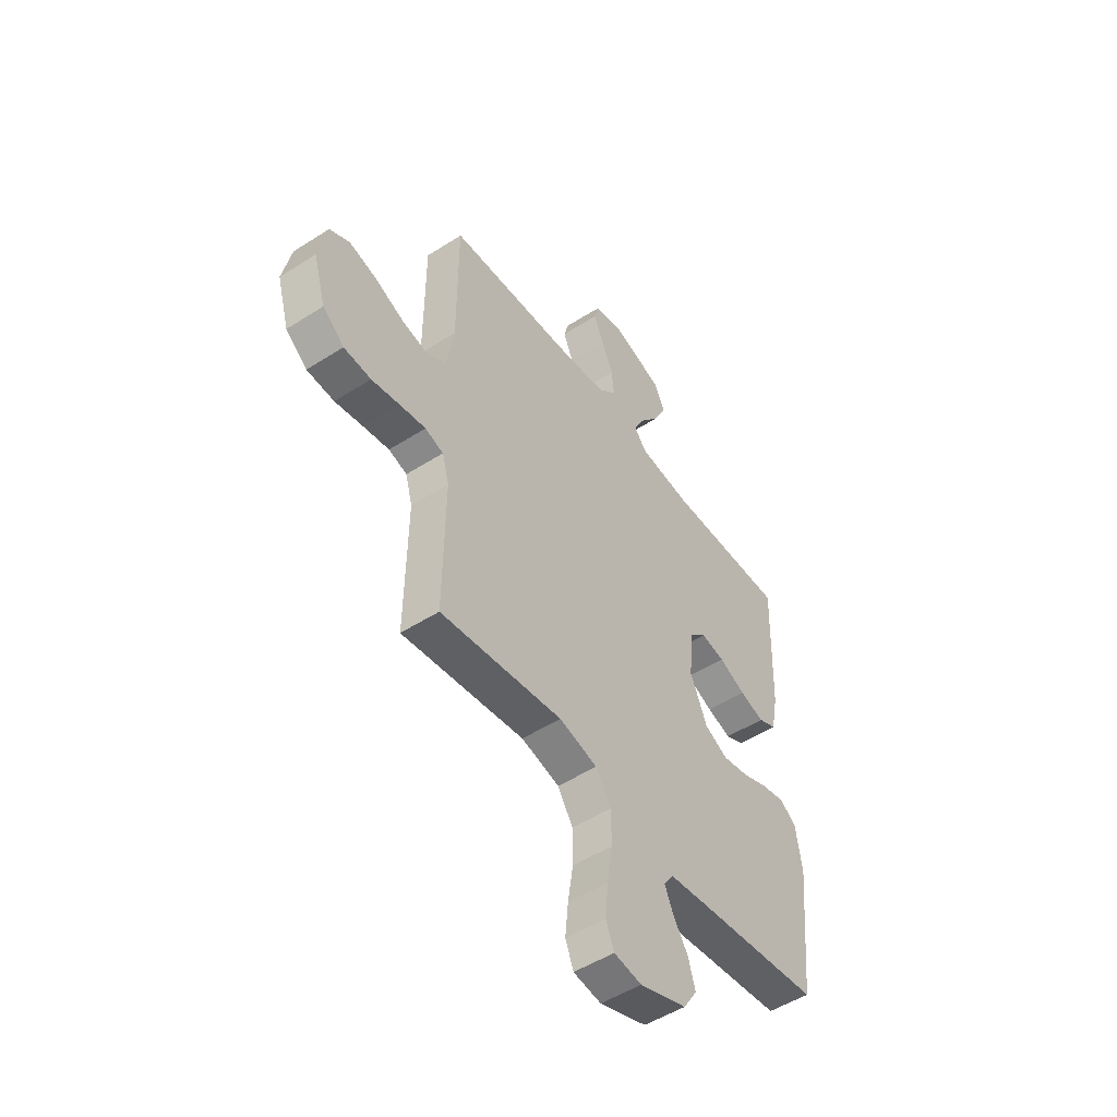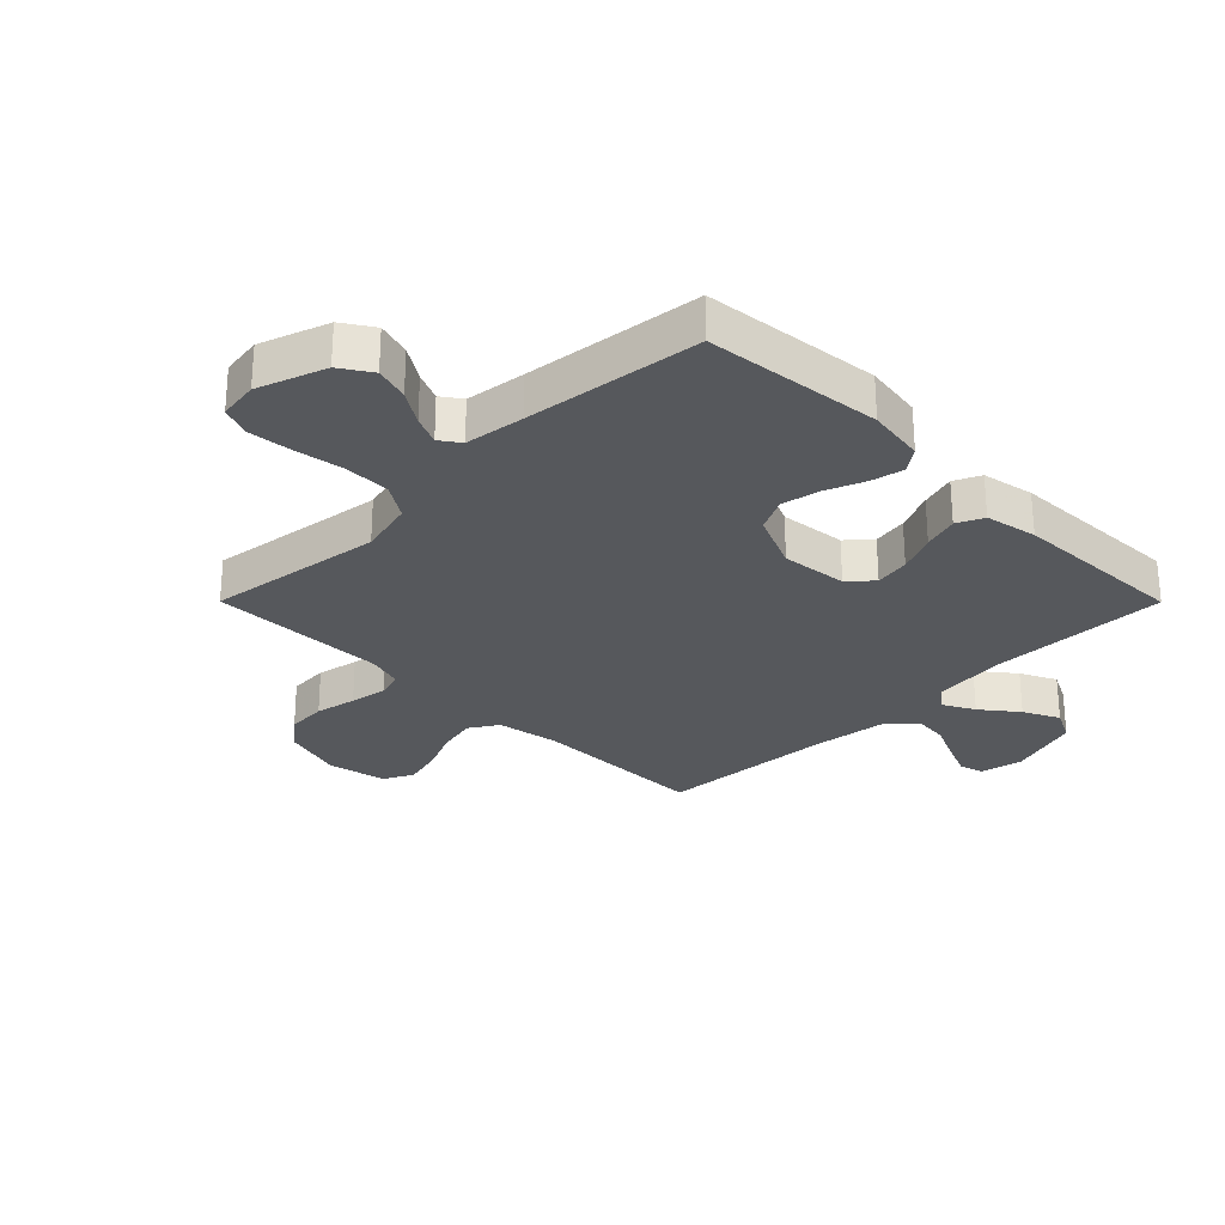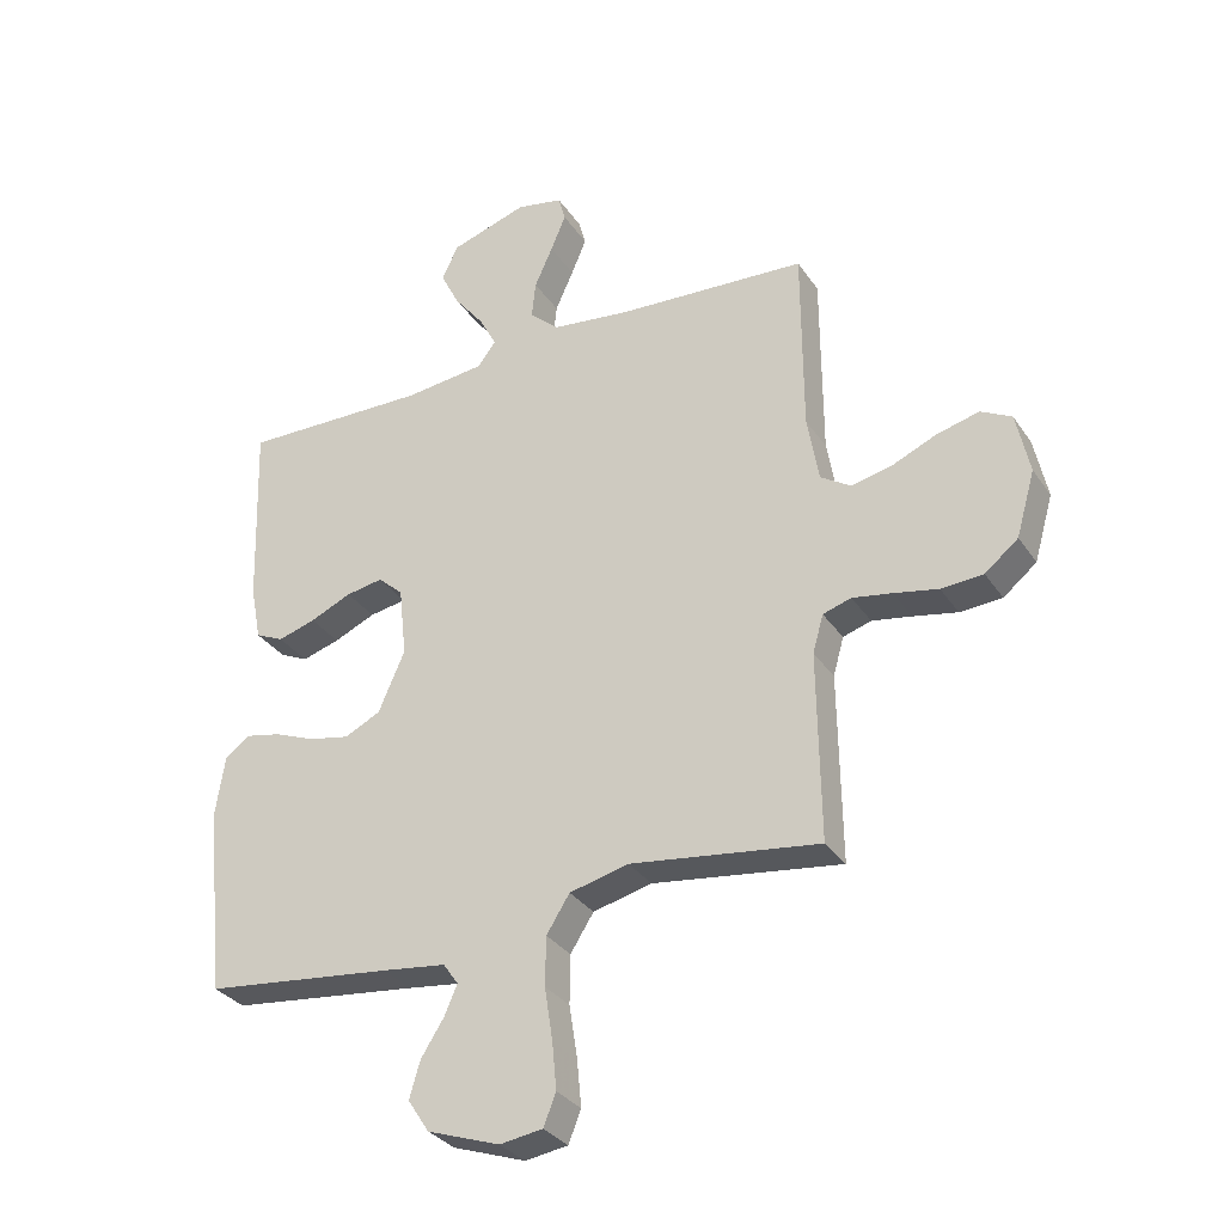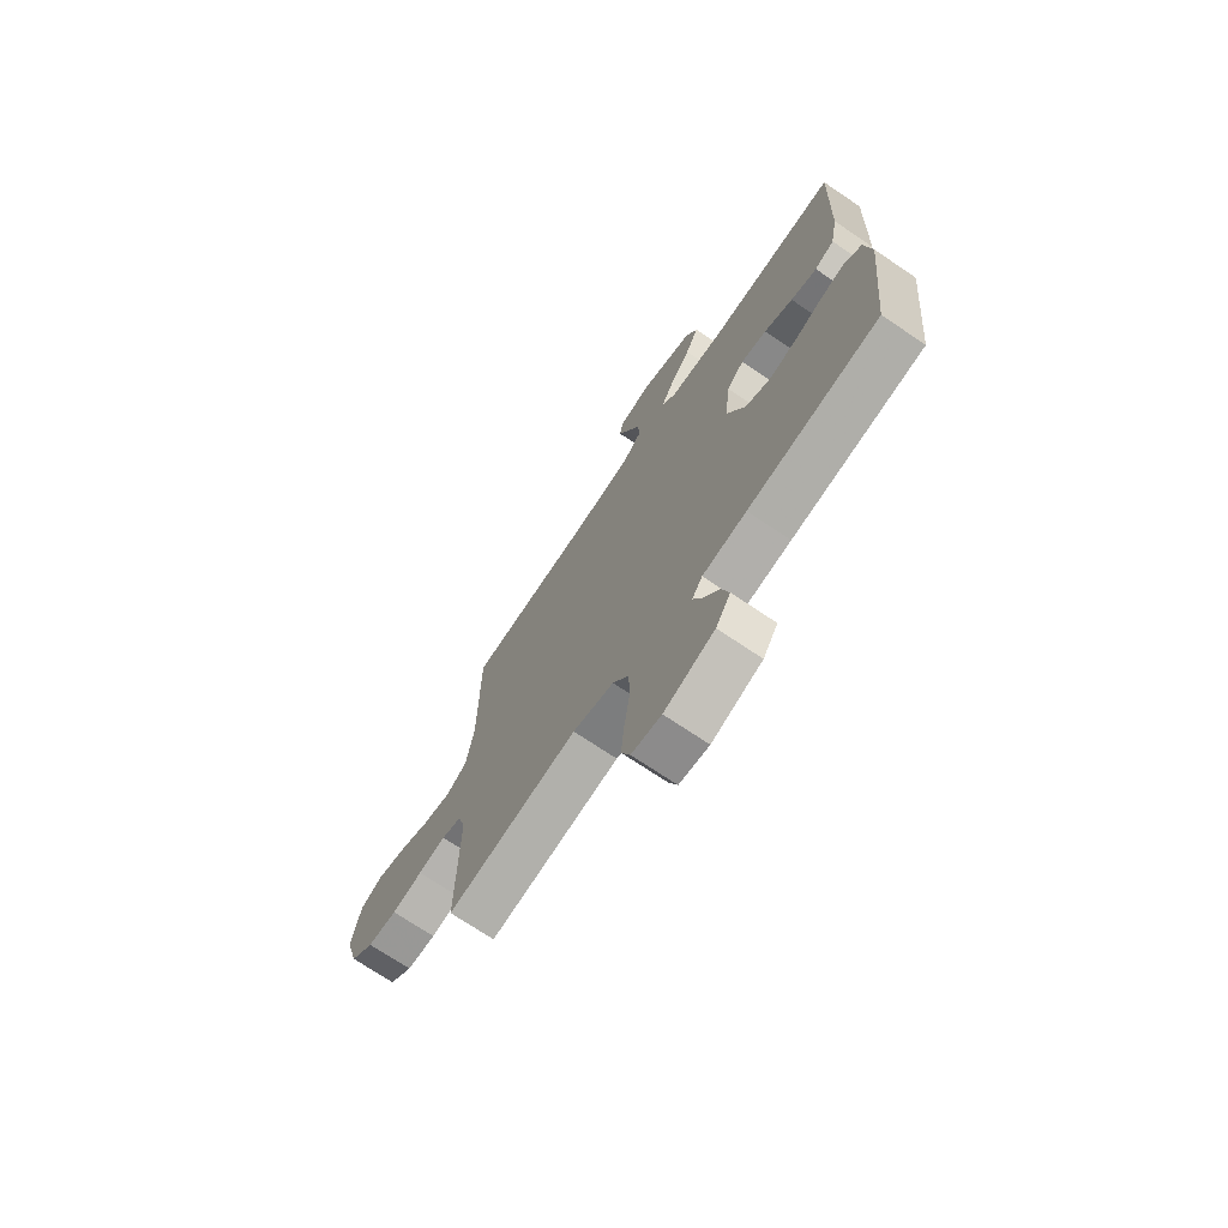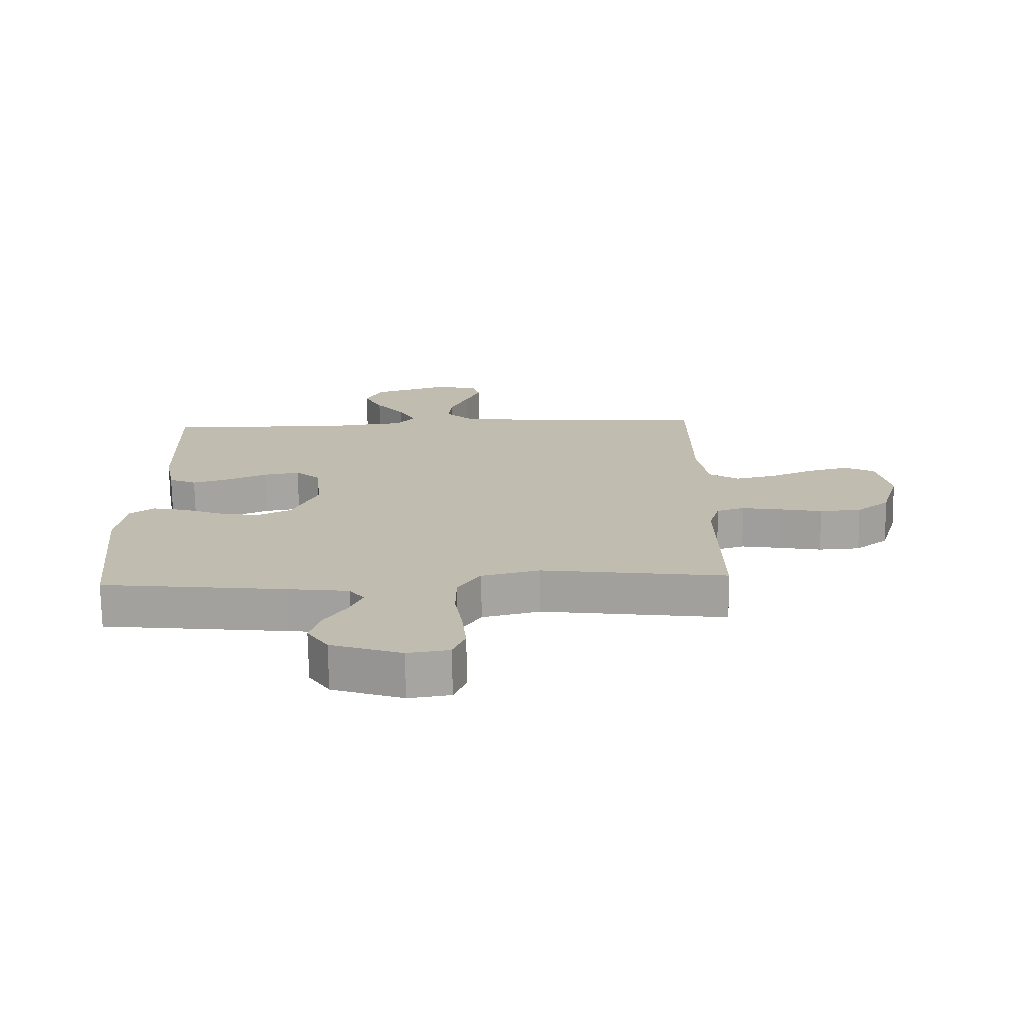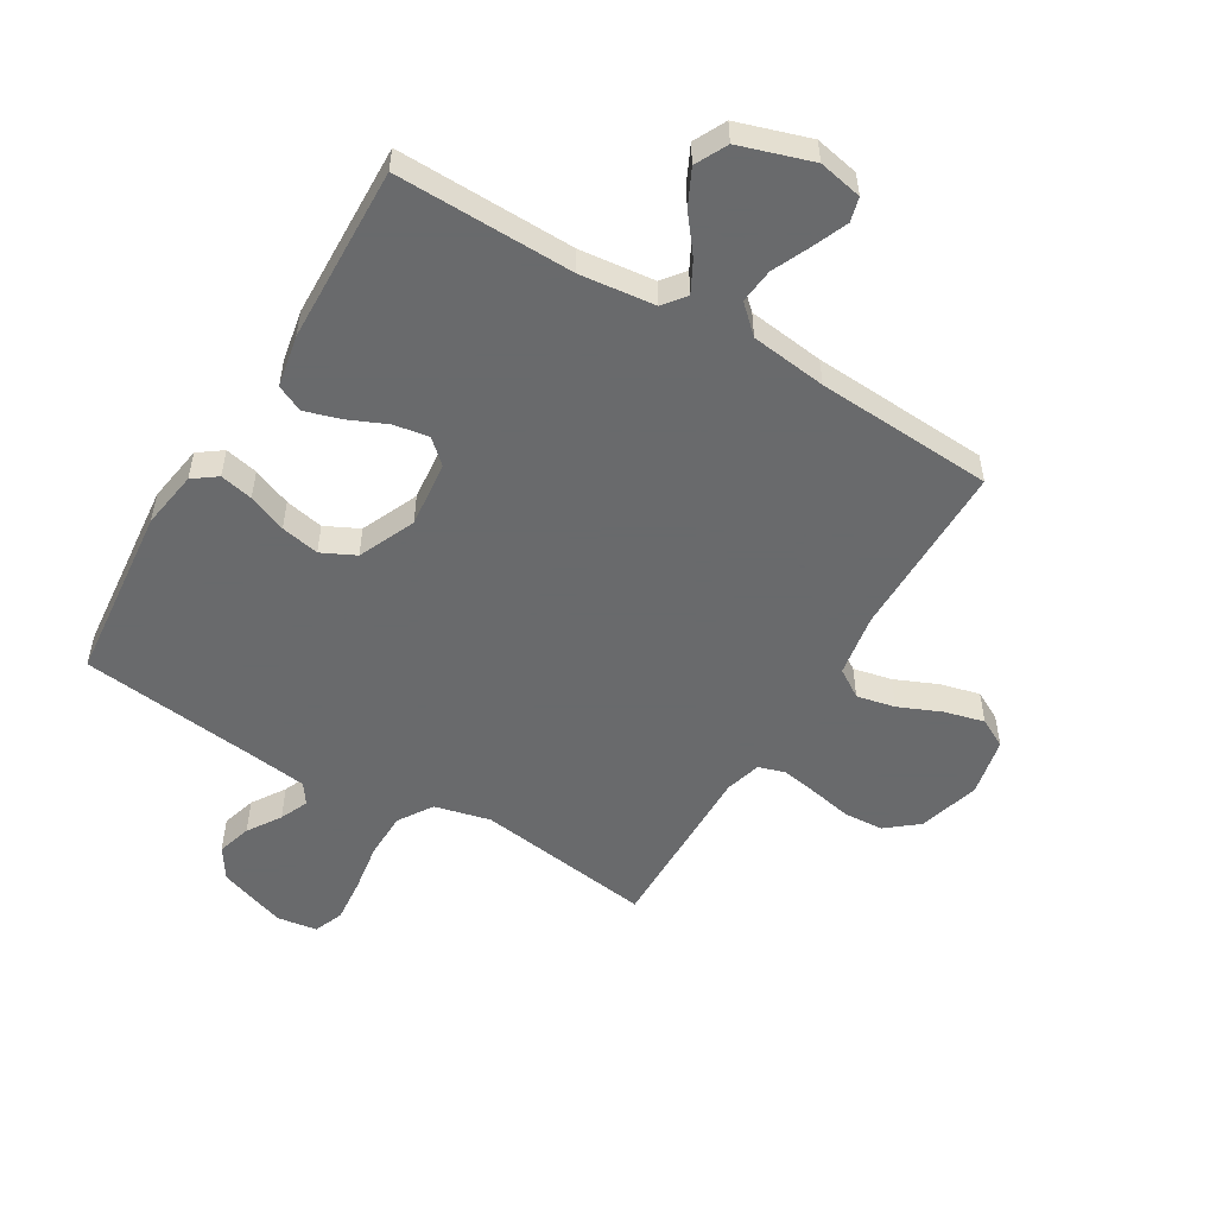
<metadata>
{"format":"obj","ext":"obj","renderer":"f3d","projection":"perspective","resolution":1024,"background":"white","views":[{"elev":-50.7,"azim":125.0,"up":"+Z"},{"elev":-27.7,"azim":-135.1,"up":"+Y"},{"elev":-31.9,"azim":28.4,"up":"+Z"},{"elev":-71.6,"azim":-124.1,"up":"+Z"},{"elev":-73.4,"azim":0.9,"up":"+Z"},{"elev":-52.9,"azim":-30.9,"up":"+Y"}]}
</metadata>
<code>
v -0.5 0.07 0.5
v -0.2 0.07 0.494
v -0.073 0.07 0.508
v -0.043 0.07 0.546
v -0.071 0.07 0.599
v -0.119 0.07 0.66
v -0.149 0.07 0.721
v -0.122 0.07 0.775
v 0 0.07 0.814
v 0.074 0.07 0.799
v 0.085 0.07 0.758
v 0.061 0.07 0.7
v 0.032 0.07 0.636
v 0.026 0.07 0.577
v 0.072 0.07 0.534
v 0.2 0.07 0.518
v 0.5 0.07 0.5
v 0.501 0.07 0.2
v 0.519 0.07 0.094
v 0.567 0.07 0.063
v 0.632 0.07 0.077
v 0.704 0.07 0.108
v 0.771 0.07 0.125
v 0.82 0.07 0.099
v 0.841 0.07 0
v 0.811 0.07 -0.104
v 0.758 0.07 -0.147
v 0.691 0.07 -0.151
v 0.621 0.07 -0.137
v 0.558 0.07 -0.126
v 0.513 0.07 -0.14
v 0.496 0.07 -0.2
v 0.5 0.07 -0.5
v 0.2 0.07 -0.459
v 0.106 0.07 -0.482
v 0.069 0.07 -0.54
v 0.068 0.07 -0.618
v 0.081 0.07 -0.702
v 0.088 0.07 -0.776
v 0.068 0.07 -0.826
v 0 0.07 -0.836
v -0.115 0.07 -0.796
v -0.149 0.07 -0.744
v -0.132 0.07 -0.686
v -0.096 0.07 -0.63
v -0.075 0.07 -0.582
v -0.099 0.07 -0.548
v -0.2 0.07 -0.535
v -0.5 0.07 -0.5
v -0.531 0.07 -0.2
v -0.516 0.07 -0.102
v -0.476 0.07 -0.073
v -0.42 0.07 -0.085
v -0.355 0.07 -0.111
v -0.29 0.07 -0.124
v -0.233 0.07 -0.096
v -0.191 0.07 0
v -0.203 0.07 0.112
v -0.243 0.07 0.148
v -0.302 0.07 0.138
v -0.368 0.07 0.109
v -0.428 0.07 0.091
v -0.473 0.07 0.112
v -0.49 0.07 0.2
v -0.5 0 0.5
v -0.2 0 0.494
v -0.073 0 0.508
v -0.043 0 0.546
v -0.071 0 0.599
v -0.119 0 0.66
v -0.149 0 0.721
v -0.122 0 0.775
v 0 0 0.814
v 0.074 0 0.799
v 0.085 0 0.758
v 0.061 0 0.7
v 0.032 0 0.636
v 0.026 0 0.577
v 0.072 0 0.534
v 0.2 0 0.518
v 0.5 0 0.5
v 0.501 0 0.2
v 0.519 0 0.094
v 0.567 0 0.063
v 0.632 0 0.077
v 0.704 0 0.108
v 0.771 0 0.125
v 0.82 0 0.099
v 0.841 0 0
v 0.811 0 -0.104
v 0.758 0 -0.147
v 0.691 0 -0.151
v 0.621 0 -0.137
v 0.558 0 -0.126
v 0.513 0 -0.14
v 0.496 0 -0.2
v 0.5 0 -0.5
v 0.2 0 -0.459
v 0.106 0 -0.482
v 0.069 0 -0.54
v 0.068 0 -0.618
v 0.081 0 -0.702
v 0.088 0 -0.776
v 0.068 0 -0.826
v 0 0 -0.836
v -0.115 0 -0.796
v -0.149 0 -0.744
v -0.132 0 -0.686
v -0.096 0 -0.63
v -0.075 0 -0.582
v -0.099 0 -0.548
v -0.2 0 -0.535
v -0.5 0 -0.5
v -0.531 0 -0.2
v -0.516 0 -0.102
v -0.476 0 -0.073
v -0.42 0 -0.085
v -0.355 0 -0.111
v -0.29 0 -0.124
v -0.233 0 -0.096
v -0.191 0 0
v -0.203 0 0.112
v -0.243 0 0.148
v -0.302 0 0.138
v -0.368 0 0.109
v -0.428 0 0.091
v -0.473 0 0.112
v -0.49 0 0.2
f 64 1 2
f 63 64 2
f 62 63 2
f 61 62 2
f 60 61 2
f 59 60 2 3
f 58 59 3 4
f 57 58 4
f 52 53 54
f 51 52 54
f 50 51 54
f 49 50 54
f 48 49 54
f 47 48 54 55
f 46 47 55 56
f 43 44 45
f 42 43 45
f 41 42 45
f 40 41 45
f 39 40 45
f 38 39 45
f 37 38 45
f 36 37 45 46
f 46 56 57
f 36 46 57
f 35 36 57
f 32 33 34
f 35 57 4
f 34 35 4
f 32 34 4
f 31 32 4
f 27 28 29
f 26 27 29
f 25 26 29
f 24 25 29
f 23 24 29
f 22 23 29
f 21 22 29
f 20 21 29 30
f 16 17 18
f 15 16 18 19
f 14 15 19
f 11 12 13
f 10 11 13
f 9 10 13
f 8 9 13
f 7 8 13
f 6 7 13
f 5 6 13
f 5 13 14
f 4 5 14 19
f 19 20 30 31
f 4 19 31
f 66 65 128
f 66 128 127
f 66 127 126
f 66 126 125
f 66 125 124
f 67 66 124 123
f 68 67 123 122
f 68 122 121
f 118 117 116
f 118 116 115
f 118 115 114
f 118 114 113
f 118 113 112
f 119 118 112 111
f 120 119 111 110
f 109 108 107
f 109 107 106
f 109 106 105
f 109 105 104
f 109 104 103
f 109 103 102
f 109 102 101
f 110 109 101 100
f 121 120 110
f 121 110 100
f 121 100 99
f 98 97 96
f 68 121 99
f 68 99 98
f 68 98 96
f 68 96 95
f 93 92 91
f 93 91 90
f 93 90 89
f 93 89 88
f 93 88 87
f 93 87 86
f 93 86 85
f 94 93 85 84
f 82 81 80
f 83 82 80 79
f 83 79 78
f 77 76 75
f 77 75 74
f 77 74 73
f 77 73 72
f 77 72 71
f 77 71 70
f 77 70 69
f 78 77 69
f 83 78 69 68
f 95 94 84 83
f 95 83 68
f 1 65 66 2
f 2 66 67 3
f 3 67 68 4
f 4 68 69 5
f 5 69 70 6
f 6 70 71 7
f 7 71 72 8
f 8 72 73 9
f 9 73 74 10
f 10 74 75 11
f 11 75 76 12
f 12 76 77 13
f 13 77 78 14
f 14 78 79 15
f 15 79 80 16
f 16 80 81 17
f 17 81 82 18
f 18 82 83 19
f 19 83 84 20
f 20 84 85 21
f 21 85 86 22
f 22 86 87 23
f 23 87 88 24
f 24 88 89 25
f 25 89 90 26
f 26 90 91 27
f 27 91 92 28
f 28 92 93 29
f 29 93 94 30
f 30 94 95 31
f 31 95 96 32
f 32 96 97 33
f 33 97 98 34
f 34 98 99 35
f 35 99 100 36
f 36 100 101 37
f 37 101 102 38
f 38 102 103 39
f 39 103 104 40
f 40 104 105 41
f 41 105 106 42
f 42 106 107 43
f 43 107 108 44
f 44 108 109 45
f 45 109 110 46
f 46 110 111 47
f 47 111 112 48
f 48 112 113 49
f 49 113 114 50
f 50 114 115 51
f 51 115 116 52
f 52 116 117 53
f 53 117 118 54
f 54 118 119 55
f 55 119 120 56
f 56 120 121 57
f 57 121 122 58
f 58 122 123 59
f 59 123 124 60
f 60 124 125 61
f 61 125 126 62
f 62 126 127 63
f 63 127 128 64
f 64 128 65 1

</code>
